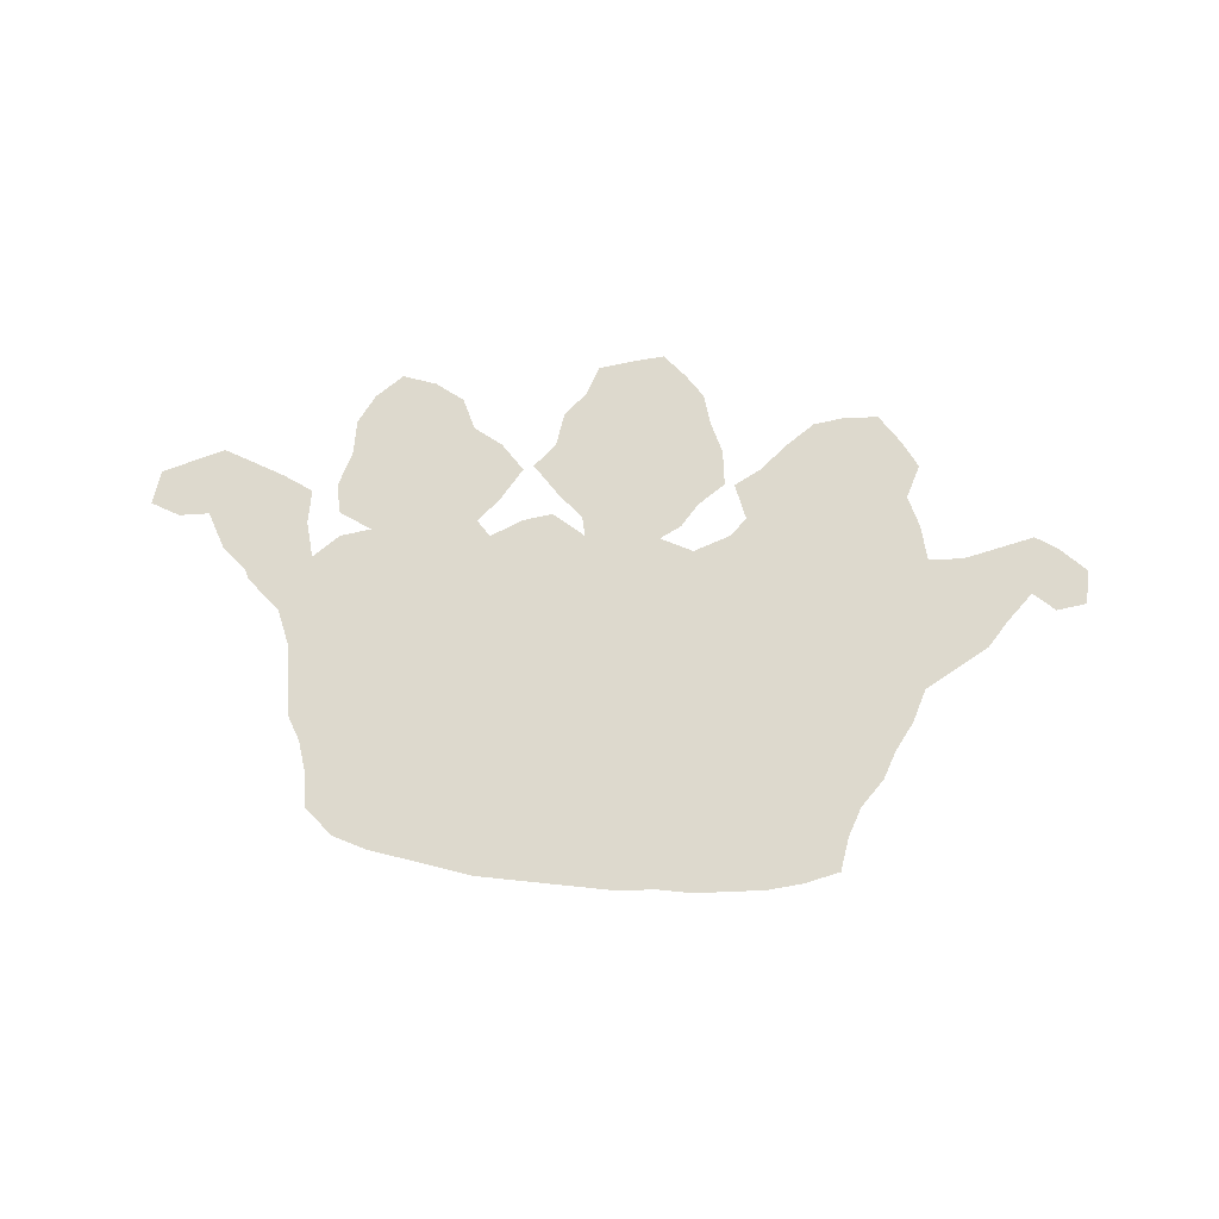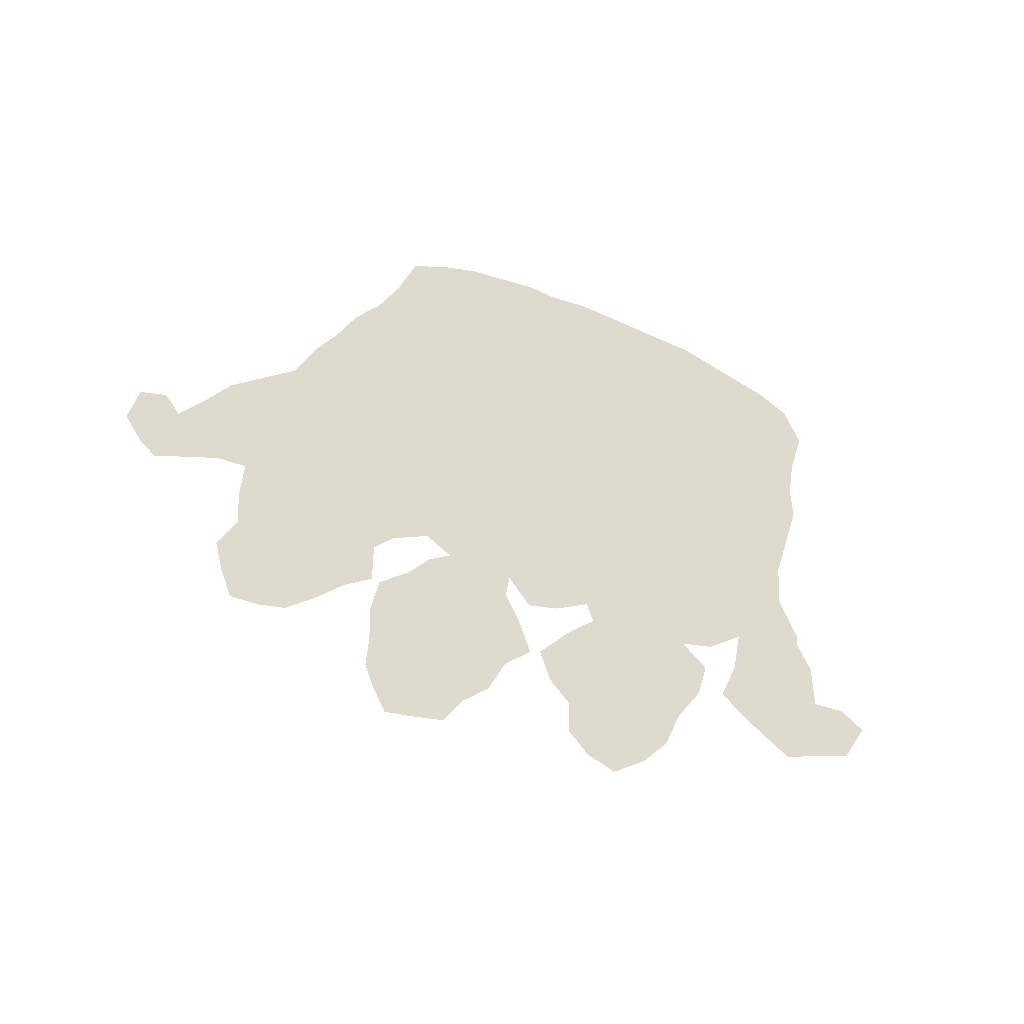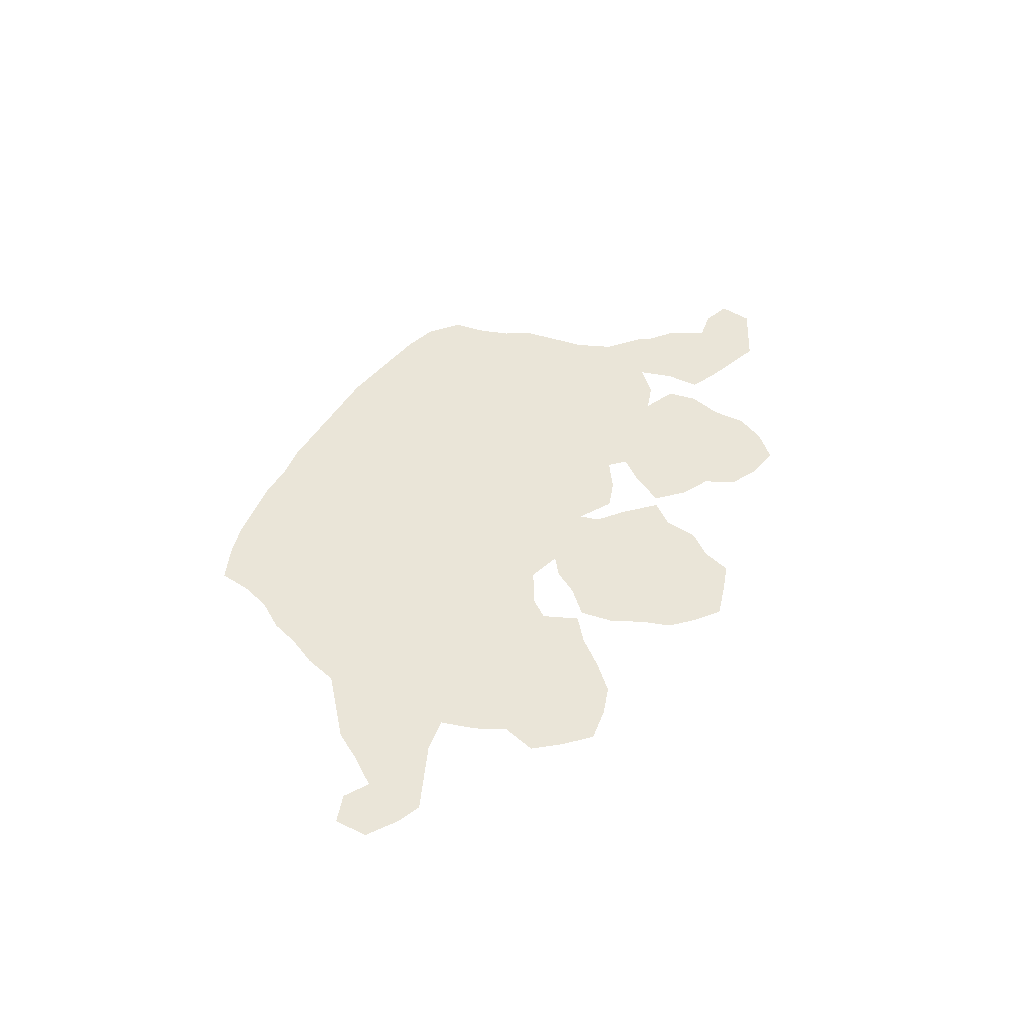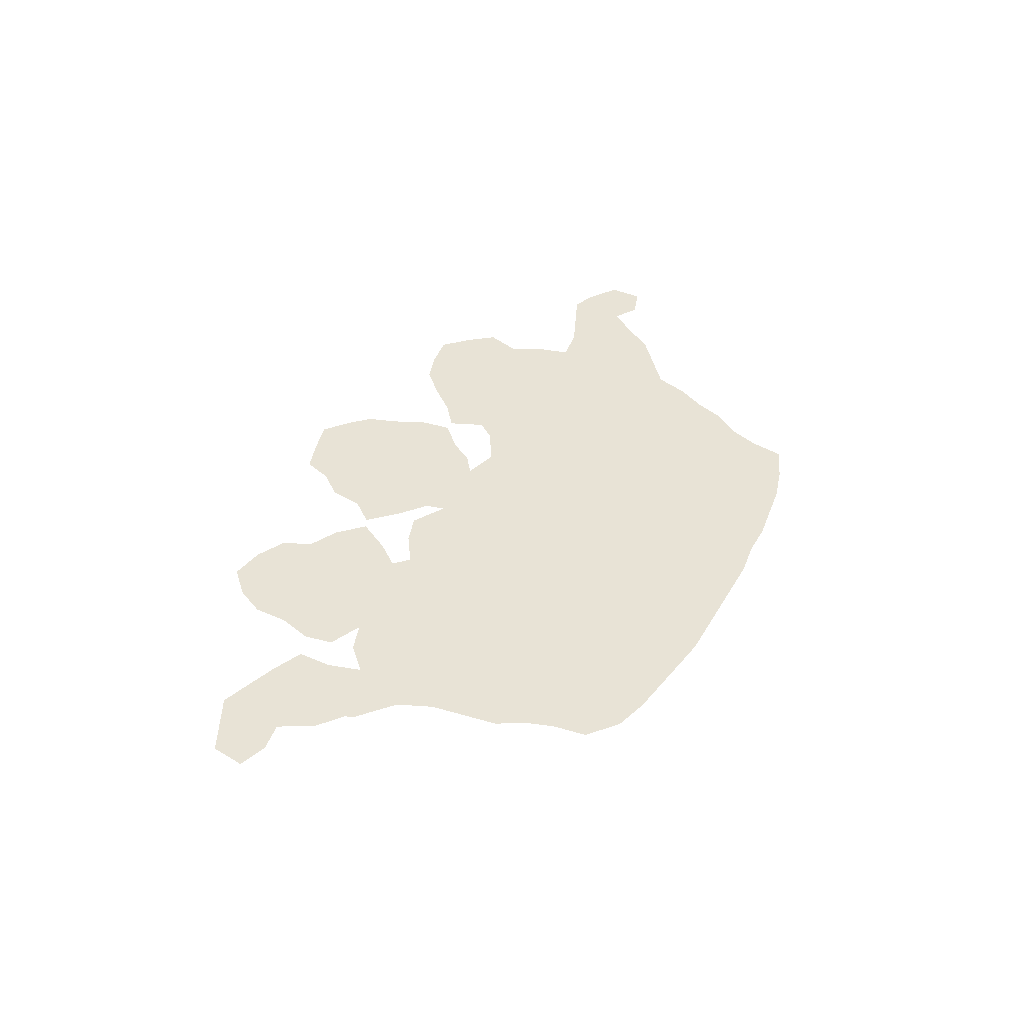
<metadata>
{"format":"obj","ext":"obj","renderer":"f3d","projection":"perspective","resolution":1024,"background":"white","views":[{"elev":71.9,"azim":5.9,"up":"+Z"},{"elev":71.1,"azim":-154.5,"up":"+Z"},{"elev":45.1,"azim":118.6,"up":"+Z"},{"elev":41.7,"azim":-62.2,"up":"+Z"}]}
</metadata>
<code>
v 0.1111 0.3016 0
v 0.08466 0.3227 0
v 0.06349 0.3598 0
v 0.03175 0.3545 0
v 0 0.3651 0
v 0.005291 0.4021 0
v 0.03993 0.4194 0
v 0.06878 0.4339 0
v 0.1003 0.4234 0
v 0.1363 0.4111 0
v 0.1693 0.3968 0
v 0.1693 0.3598 0
v 0.1799 0.3227 0
v 0.2064 0.3492 0
v 0.2381 0.3598 0
v 0.2011 0.3757 0
v 0.1958 0.4074 0
v 0.2064 0.4444 0
v 0.2064 0.4815 0
v 0.2222 0.5132 0
v 0.2487 0.5397 0
v 0.2857 0.5344 0
v 0.3175 0.5185 0
v 0.3333 0.4868 0
v 0.3651 0.4709 0
v 0.3915 0.4444 0
v 0.3704 0.4074 0
v 0.3492 0.381 0
v 0.3651 0.3651 0
v 0.3968 0.3862 0
v 0.4286 0.3968 0
v 0.4656 0.3757 0
v 0.4603 0.3968 0
v 0.4339 0.418 0
v 0.4021 0.4497 0
v 0.4233 0.4762 0
v 0.4286 0.5132 0
v 0.4497 0.5397 0
v 0.4603 0.5714 0
v 0.4959 0.5832 0
v 0.5291 0.5926 0
v 0.5556 0.5714 0
v 0.5767 0.5503 0
v 0.5873 0.5185 0
v 0.6032 0.4868 0
v 0.6085 0.4497 0
v 0.582 0.4233 0
v 0.5661 0.3968 0
v 0.545 0.381 0
v 0.582 0.3704 0
v 0.619 0.3915 0
v 0.6349 0.4127 0
v 0.619 0.4497 0
v 0.6455 0.4709 0
v 0.672 0.5027 0
v 0.6984 0.5291 0
v 0.7302 0.5397 0
v 0.7672 0.545 0
v 0.7936 0.5185 0
v 0.8148 0.4921 0
v 0.8042 0.455 0
v 0.8201 0.4233 0
v 0.8307 0.3862 0
v 0.8677 0.3915 0
v 0.9014 0.406 0
v 0.9418 0.4233 0
v 0.9683 0.4127 0
v 1 0.3915 0
v 1 0.3545 0
v 0.9683 0.3439 0
v 0.9418 0.3598 0
v 0.918 0.3266 0
v 0.8995 0.2963 0
v 0.8706 0.2722 0
v 0.836 0.2434 0
v 0.8254 0.2064 0
v 0.8095 0.1746 0
v 0.7989 0.1429 0
v 0.7778 0.1111 0
v 0.7672 0.07937 0
v 0.7619 0.04233 0
v 0.7249 0.02645 0
v 0.6878 0.01587 0
v 0.6542 0.01106 0
v 0.6138 0.005291 0
v 0.5767 0.005291 0
v 0.5397 0 0
v 0.4992 0 0
v 0.4608 0 0
v 0.4245 0 0
v 0.3915 0 0
v 0.3541 0.005346 0
v 0.3171 0.01064 0
v 0.2804 0.01587 0
v 0.2434 0.02645 0
v 0.2116 0.05291 0
v 0.2064 0.08995 0
v 0.1958 0.1217 0
v 0.1799 0.1482 0
v 0.1751 0.1818 0
v 0.1693 0.2222 0
v 0.1534 0.2593 0
v 0.1164 0.291 0
v 0.5608 0.1777 0
v 0.748 0.4005 0
v 0.4851 0.1914 0
v 0.39 0.1639 0
v 0.449 0.201 0
v 0.3575 0.1799 0
v 0.2434 0.06907 0
v 0.836 0.3169 0
v 0.7816 0.1537 0
v 0.6829 0.2433 0
v 0.7067 0.2804 0
v 0.5975 0.1807 0
v 0.7071 0.06924 0
v 0.6294 0.1859 0
v 0.2774 0.2669 0
v 0.2811 0.05127 0
v 0.2886 0.2374 0
v 0.0973 0.3502 0
v 0.2083 0.2909 0
v 0.5111 0.3762 0
v 0.7227 0.3817 0
v 0.7223 0.3152 0
v 0.7371 0.4764 0
v 0.7639 0.5015 0
v 0.6498 0.4449 0
v 0.7082 0.4481 0
v 0.9745 0.3692 0
v 0.2251 0.4011 0
v 0.2969 0.4929 0
v 0.07145 0.3985 0
v 0.5223 0.4126 0
v 0.5761 0.4811 0
v 0.728 0.4178 0
v 0.7887 0.485 0
v 0.2721 0.4734 0
v 0.1822 0.2782 0
v 0.03574 0.3846 0
v 0.4467 0.4427 0
v 0.4519 0.5011 0
v 0.5106 0.4517 0
v 0.5102 0.4885 0
v 0.5162 0.524 0
v 0.9287 0.389 0
v 0.9588 0.3905 0
v 0.9023 0.3659 0
v 0.262 0.5083 0
v 0.2915 0.3747 0
v 0.3502 0.4458 0
v 0.2836 0.4139 0
v 0.1323 0.3376 0
v 0.4871 0.5474 0
v 0.522 0.5588 0
v 0.8788 0.3305 0
v 0.1498 0.2999 0
v 0.1062 0.3801 0
v 0.2586 0.3897 0
v 0.5684 0.2877 0
v 0.4845 0.2727 0
v 0.7392 0.3501 0
v 0.409 0.2753 0
v 0.361 0.2764 0
v 0.6654 0.3482 0
v 0.6499 0.3195 0
v 0.6358 0.2911 0
v 0.4512 0.2947 0
v 0.2399 0.4877 0
v 0.7376 0.09579 0
v 0.653 0.2142 0
v 0.6038 0.2892 0
v 0.4311 0.3593 0
v 0.3148 0.2199 0
v 0.3228 0.3075 0
v 0.2505 0.3257 0
v 0.7692 0.4609 0
v 0.6729 0.4338 0
v 0.6876 0.4072 0
v 0.4722 0.4713 0
v 0.2457 0.4252 0
v 0.5296 0.1054 0
v 0.5674 0.1028 0
v 0.4948 0.1033 0
v 0.5285 0.2875 0
v 0.3983 0.09141 0
v 0.7964 0.3842 0
v 0.4058 0.0296 0
v 0.4292 0.09925 0
v 0.3617 0.08803 0
v 0.3149 0.1319 0
v 0.7788 0.3173 0
v 0.7754 0.3501 0
v 0.7289 0.1784 0
v 0.7518 0.2169 0
v 0.4815 0.5126 0
v 0.7341 0.5128 0
v 0.4619 0.1039 0
v 0.6053 0.1114 0
v 0.6812 0.04396 0
v 0.6657 0.1289 0
v 0.6389 0.1095 0
v 0.6969 0.153 0
v 0.7043 0.3468 0
v 0.2401 0.1062 0
v 0.3214 0.03902 0
v 0.2824 0.1582 0
v 0.2422 0.1769 0
v 0.2334 0.2181 0
v 0.2204 0.2578 0
v 0.2915 0.3345 0
v 0.5388 0.2134 0
v 0.7703 0.2537 0
v 0.6781 0.4665 0
v 0.7765 0.4213 0
v 0.4931 0.1585 0
v 0.2738 0.08251 0
v 0.547 0.4334 0
v 0.5476 0.5032 0
v 0.5421 0.469 0
v 0.3151 0.399 0
v 0.3089 0.4481 0
v 0.3803 0.2004 0
v 0.584 0.3292 0
v 0.5143 0.2478 0
v 0.3457 0.3349 0
v 0.4729 0.2325 0
v 0.686 0.3151 0
v 0.8098 0.3411 0
v 0.5127 0.1342 0
v 0.5476 0.14 0
v 0.194 0.2402 0
v 0.3231 0.3555 0
v 0.5216 0.3219 0
v 0.3854 0.05858 0
v 0.4222 0.05991 0
v 0.2183 0.3158 0
v 0.4239 0.3187 0
v 0.688 0.3736 0
v 0.7619 0.3787 0
v 0.4909 0.3086 0
v 0.7144 0.2164 0
v 0.2839 0.2987 0
v 0.4774 0.132 0
v 0.8054 0.2569 0
v 0.1411 0.3758 0
v 0.4827 0.4314 0
v 0.4441 0.1332 0
v 0.4598 0.05027 0
v 0.8451 0.3534 0
v 0.3378 0.4173 0
v 0.271 0.4439 0
v 0.6256 0.1459 0
v 0.6881 0.1956 0
v 0.7326 0.1327 0
v 0.6462 0.05073 0
v 0.3182 0.1764 0
v 0.3508 0.1488 0
v 0.5759 0.2166 0
v 0.8637 0.2996 0
v 0.8331 0.2801 0
v 0.3852 0.2387 0
v 0.389 0.3079 0
v 0.3452 0.2433 0
v 0.5502 0.5365 0
v 0.6678 0.2821 0
v 0.2459 0.2854 0
v 0.2386 0.4586 0
v 0.7051 0.4894 0
v 0.6366 0.2552 0
v 0.614 0.2199 0
v 0.2824 0.1145 0
v 0.3157 0.2662 0
v 0.6269 0.07816 0
v 0.4605 0.3342 0
v 0.529 0.05104 0
v 0.7505 0.2866 0
v 0.5666 0.05883 0
v 0.378 0.1232 0
v 0.4108 0.1305 0
v 0.5157 0.02509 0
v 0.4275 0.235 0
v 0.3487 0.05994 0
v 0.7565 0.1513 0
v 0.3989 0.3484 0
v 0.7286 0.2498 0
v 0.7704 0.1855 0
v 0.6217 0.3525 0
v 0.495 0.04994 0
v 0.4906 0.3996 0
v 0.654 0.3814 0
v 0.6071 0.04819 0
v 0.5848 0.1424 0
v 0.6682 0.0837 0
v 0.6599 0.1695 0
v 0.7006 0.1098 0
v 0.2203 0.1434 0
v 0.3151 0.08446 0
v 0.2762 0.2 0
v 0.4788 0.0755 0
v 0.2535 0.1392 0
v 0.4492 0.07735 0
v 0.4615 0.1649 0
v 0.6301 0.02864 0
v 0.5935 0.07894 0
v 0.2042 0.2026 0
v 0.2051 0.1711 0
v 0.541 0.07777 0
v 0.4979 0.346 0
v 0.7975 0.293 0
v 0.7941 0.219 0
v 0.7441 0.444 0
v 0.5719 0.4517 0
v 0.7524 0.3229 0
v 0.6175 0.3185 0
v 0.3561 0.3101 0
v 0.5105 0.07649 0
v 0.5525 0.2518 0
v 0.4484 0.2618 0
v 0.3725 0.3356 0
v 0.2557 0.2428 0
v 0.5921 0.2542 0
v 0.2666 0.356 0
v 0.3491 0.2103 0
v 0.8731 0.3605 0
v 0.5512 0.02855 0
v 0.5229 0.174 0
v 0.5442 0.3496 0
v 0.5514 0.3159 0
v 0.5077 0.2135 0
v 0.7394 0.06099 0
v 0.4269 0.1669 0
v 0.4108 0.2017 0
v 0.3677 0.03174 0
v 0.4791 0.02527 0
v 0.3429 0.1143 0
v 0.4416 0.02733 0
v 0.5843 0.02995 0
f 95 110 96
f 51 288 291
f 286 242 195
f 331 170 116
f 80 170 331
f 212 330 327
f 50 224 288
f 185 161 225
f 320 226 316
f 226 233 175
f 30 173 31
f 106 216 327
f 286 113 242
f 291 288 165
f 77 112 78
f 98 297 99
f 126 177 127
f 68 130 69
f 15 131 16
f 22 132 23
f 143 247 134
f 128 52 178
f 57 197 58
f 59 137 60
f 3 158 133
f 13 139 122
f 13 237 14
f 133 7 140
f 4 140 5
f 34 141 35
f 36 142 37
f 196 180 144
f 45 135 46
f 146 71 147
f 148 71 146
f 68 147 130
f 250 63 229
f 10 246 11
f 20 169 149
f 20 149 21
f 323 176 211
f 24 222 151
f 18 131 181
f 159 150 152
f 25 151 26
f 1 157 153
f 42 265 43
f 38 154 39
f 40 155 41
f 52 128 53
f 64 250 325
f 13 157 139
f 124 162 240
f 230 184 182
f 282 108 227
f 187 240 193
f 241 168 161
f 110 97 96
f 125 162 204
f 193 162 314
f 311 245 213
f 156 111 260
f 158 153 246
f 79 170 80
f 116 200 82
f 116 82 331
f 131 159 181
f 138 252 222
f 82 200 83
f 117 253 295
f 242 254 194
f 221 28 251
f 94 119 95
f 95 119 110
f 93 206 94
f 110 205 97
f 110 119 217
f 92 206 93
f 109 257 258
f 107 258 279
f 299 209 208
f 209 210 232
f 243 118 273
f 243 176 267
f 29 285 30
f 173 32 31
f 32 123 290
f 224 329 160
f 112 79 78
f 307 100 99
f 55 269 56
f 56 197 57
f 197 126 127
f 54 214 55
f 215 61 177
f 178 129 214
f 130 70 69
f 131 17 16
f 131 18 17
f 132 24 23
f 133 9 8
f 133 8 7
f 218 48 47
f 134 123 49
f 134 49 48
f 44 135 45
f 111 229 310
f 197 127 58
f 127 177 137
f 58 127 59
f 59 127 137
f 137 61 60
f 18 181 268
f 24 151 25
f 232 102 101
f 139 102 232
f 176 237 267
f 237 13 122
f 237 176 14
f 140 7 6
f 3 133 140
f 4 3 140
f 140 6 5
f 141 36 35
f 33 141 34
f 142 38 37
f 134 48 218
f 141 247 180
f 143 218 220
f 265 219 44
f 220 135 219
f 196 144 145
f 155 145 265
f 135 313 46
f 65 146 66
f 66 146 147
f 67 66 147
f 64 148 65
f 65 148 146
f 148 72 71
f 67 147 68
f 130 71 70
f 130 147 71
f 260 261 74
f 260 111 261
f 246 12 11
f 138 222 132
f 149 138 132
f 19 169 20
f 149 22 21
f 151 251 27
f 152 150 221
f 132 222 24
f 222 152 221
f 222 251 151
f 181 152 252
f 151 27 26
f 153 13 12
f 153 157 13
f 265 44 43
f 154 40 39
f 154 145 155
f 40 154 155
f 155 42 41
f 128 54 53
f 260 74 73
f 63 250 64
f 156 73 72
f 148 156 72
f 157 103 102
f 139 157 102
f 1 103 157
f 1 153 2
f 328 123 309
f 261 310 245
f 263 163 238
f 165 228 204
f 239 165 204
f 38 142 196
f 180 247 143
f 169 268 138
f 19 268 169
f 214 129 269
f 170 296 116
f 172 322 270
f 266 270 113
f 164 273 264
f 294 274 256
f 273 118 120
f 175 233 211
f 15 14 176
f 275 241 309
f 277 114 286
f 114 113 286
f 165 166 228
f 177 61 137
f 129 179 136
f 288 315 166
f 180 143 144
f 36 180 142
f 268 181 252
f 308 317 276
f 278 183 308
f 216 244 230
f 186 235 236
f 179 239 124
f 280 189 248
f 107 279 280
f 238 168 275
f 163 262 282
f 190 283 235
f 328 329 224
f 161 168 319
f 240 162 193
f 310 229 192
f 285 263 238
f 287 195 194
f 175 211 243
f 262 324 223
f 165 288 166
f 300 249 289
f 184 244 198
f 267 210 321
f 302 236 249
f 244 216 303
f 293 104 231
f 305 278 292
f 2 121 3
f 200 84 83
f 202 274 294
f 284 255 79
f 254 171 295
f 296 201 294
f 170 255 296
f 304 292 85
f 156 260 73
f 306 101 100
f 205 98 97
f 206 119 94
f 272 301 205
f 191 272 298
f 283 298 206
f 257 174 299
f 121 158 3
f 297 307 99
f 161 319 227
f 209 321 210
f 122 210 267
f 122 139 210
f 29 233 226
f 233 150 211
f 125 114 277
f 285 238 173
f 111 310 261
f 310 192 277
f 75 311 76
f 214 269 55
f 129 312 126
f 129 136 312
f 128 214 54
f 128 178 214
f 269 129 126
f 215 187 62
f 256 292 304
f 136 124 105
f 164 262 163
f 312 136 215
f 250 229 111
f 139 232 210
f 237 122 267
f 134 218 143
f 141 180 36
f 313 47 46
f 220 313 135
f 219 135 44
f 133 158 9
f 144 219 145
f 144 220 219
f 222 221 251
f 252 152 222
f 150 233 221
f 159 152 181
f 314 277 192
f 131 15 159
f 104 212 327
f 315 172 167
f 166 315 167
f 161 227 225
f 49 123 328
f 263 316 164
f 263 320 316
f 29 28 233
f 106 303 216
f 63 187 229
f 231 182 183
f 230 182 231
f 184 317 182
f 184 300 317
f 185 225 318
f 318 212 259
f 234 241 185
f 158 10 9
f 279 190 186
f 178 179 129
f 179 124 136
f 186 236 189
f 163 282 319
f 319 282 227
f 235 334 188
f 188 91 90
f 240 187 215
f 281 88 87
f 241 161 185
f 242 194 195
f 271 259 115
f 76 311 77
f 154 196 145
f 266 114 228
f 125 228 114
f 179 291 239
f 261 245 75
f 38 196 154
f 248 189 198
f 141 33 247
f 153 12 246
f 33 32 290
f 250 156 325
f 268 252 138
f 253 202 201
f 295 253 201
f 113 171 254
f 242 113 254
f 79 255 170
f 253 199 202
f 251 28 27
f 125 204 228
f 221 233 28
f 257 207 191
f 258 257 191
f 29 226 320
f 279 336 190
f 109 324 257
f 120 321 299
f 259 212 104
f 115 259 104
f 124 204 162
f 234 309 241
f 261 75 74
f 250 111 156
f 320 263 285
f 263 164 163
f 223 109 107
f 155 265 42
f 262 164 264
f 145 219 265
f 266 113 114
f 166 167 266
f 227 108 106
f 243 267 118
f 322 160 318
f 15 323 159
f 18 268 19
f 15 176 323
f 271 322 259
f 271 117 171
f 270 271 171
f 167 172 270
f 266 167 270
f 113 270 171
f 271 115 117
f 169 138 149
f 269 197 56
f 273 120 174
f 264 273 174
f 324 174 257
f 223 324 109
f 164 175 273
f 292 274 305
f 175 243 273
f 32 275 309
f 64 325 148
f 275 168 241
f 277 286 213
f 166 266 228
f 326 281 87
f 52 179 178
f 183 182 308
f 310 277 213
f 86 338 326
f 326 278 276
f 224 160 172
f 216 230 327
f 327 230 231
f 230 244 184
f 49 328 50
f 50 328 224
f 329 185 160
f 329 234 185
f 225 330 212
f 225 227 330
f 212 318 225
f 337 188 90
f 80 331 81
f 186 190 235
f 187 193 229
f 107 280 332
f 332 280 248
f 280 186 189
f 280 279 186
f 173 275 32
f 173 238 275
f 238 163 168
f 289 335 281
f 282 333 108
f 282 262 333
f 188 334 91
f 235 283 334
f 107 109 258
f 229 193 192
f 284 79 112
f 287 194 284
f 285 173 30
f 213 286 195
f 77 287 112
f 112 287 284
f 211 176 243
f 50 288 51
f 333 262 223
f 281 335 88
f 289 249 335
f 317 300 289
f 190 336 298
f 247 290 134
f 142 180 196
f 337 90 89
f 335 337 89
f 300 302 249
f 239 291 165
f 106 108 303
f 193 314 192
f 198 244 248
f 104 327 231
f 290 123 134
f 183 293 231
f 115 104 293
f 292 338 85
f 292 278 338
f 256 274 292
f 2 153 121
f 253 115 293
f 256 84 200
f 294 256 200
f 201 202 294
f 116 294 200
f 171 117 295
f 194 203 255
f 284 194 255
f 194 254 203
f 203 254 295
f 203 295 201
f 116 296 294
f 296 203 201
f 296 255 203
f 304 85 84
f 202 199 274
f 274 199 305
f 117 115 253
f 239 204 124
f 297 98 205
f 301 297 205
f 191 207 272
f 272 207 301
f 298 119 206
f 298 217 119
f 334 206 92
f 336 191 298
f 283 190 298
f 174 120 299
f 215 62 61
f 207 208 301
f 207 299 208
f 207 257 299
f 208 307 297
f 198 302 300
f 184 198 300
f 301 208 297
f 33 290 247
f 267 321 118
f 120 118 321
f 189 236 302
f 198 189 302
f 51 291 52
f 244 303 248
f 303 108 332
f 62 187 63
f 256 304 84
f 183 278 305
f 199 183 305
f 199 293 183
f 253 293 199
f 232 101 306
f 209 232 306
f 121 153 158
f 306 100 307
f 208 209 306
f 208 306 307
f 308 182 317
f 310 213 245
f 328 309 234
f 195 287 311
f 213 195 311
f 75 245 311
f 312 177 126
f 312 215 177
f 298 272 217
f 22 149 132
f 218 47 313
f 220 218 313
f 144 143 220
f 125 277 314
f 162 125 314
f 224 172 315
f 288 224 315
f 316 175 164
f 316 226 175
f 317 289 276
f 185 318 160
f 322 318 259
f 158 246 10
f 163 319 168
f 311 287 77
f 105 124 240
f 258 191 336
f 279 258 336
f 321 209 299
f 278 308 276
f 272 205 217
f 172 160 322
f 271 270 322
f 323 150 159
f 323 211 150
f 269 126 197
f 264 174 324
f 262 264 324
f 32 309 123
f 325 156 148
f 289 281 276
f 291 179 52
f 86 326 87
f 281 326 276
f 136 105 215
f 215 105 240
f 110 217 205
f 328 234 329
f 330 106 327
f 330 227 106
f 235 188 236
f 333 332 108
f 303 332 248
f 333 107 332
f 333 223 107
f 334 92 91
f 334 283 206
f 335 89 88
f 335 249 337
f 29 320 285
f 236 188 337
f 249 236 337
f 338 86 85
f 338 278 326
f 331 82 81

</code>
